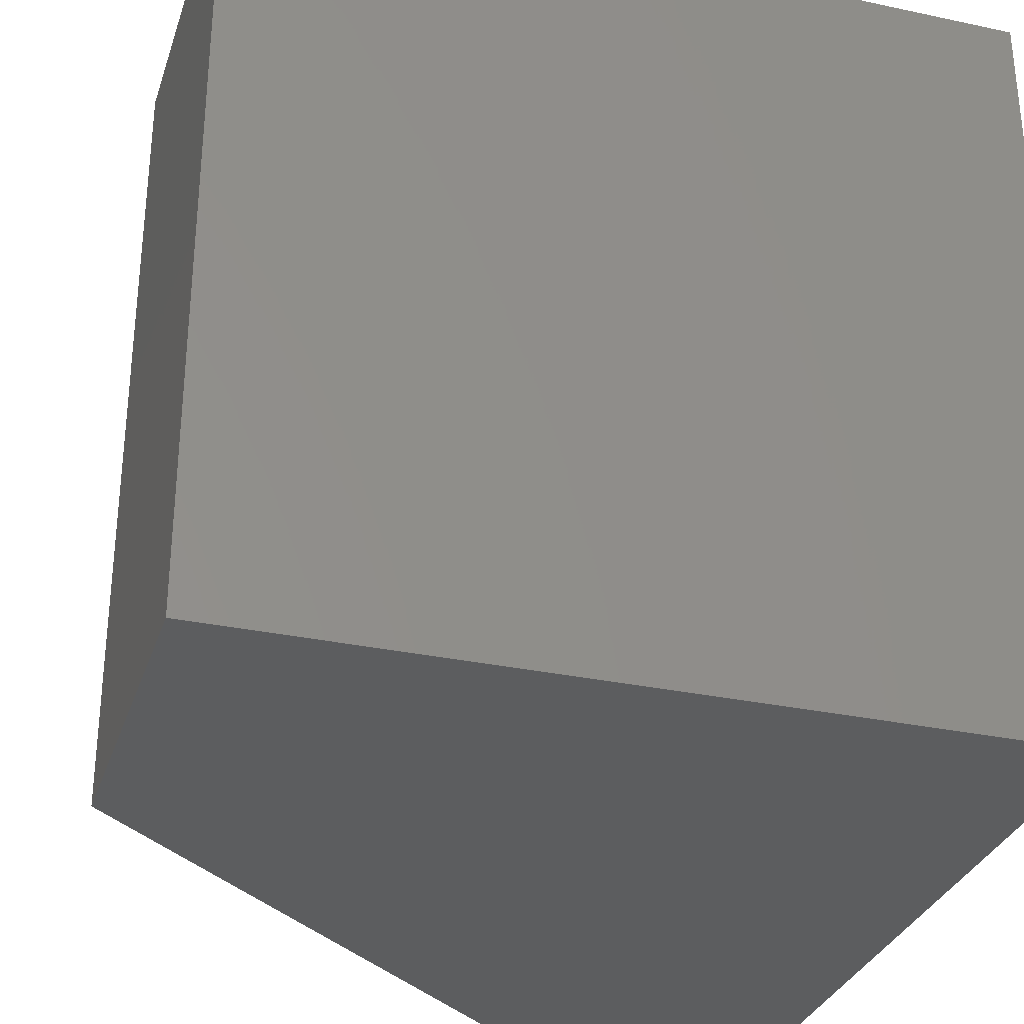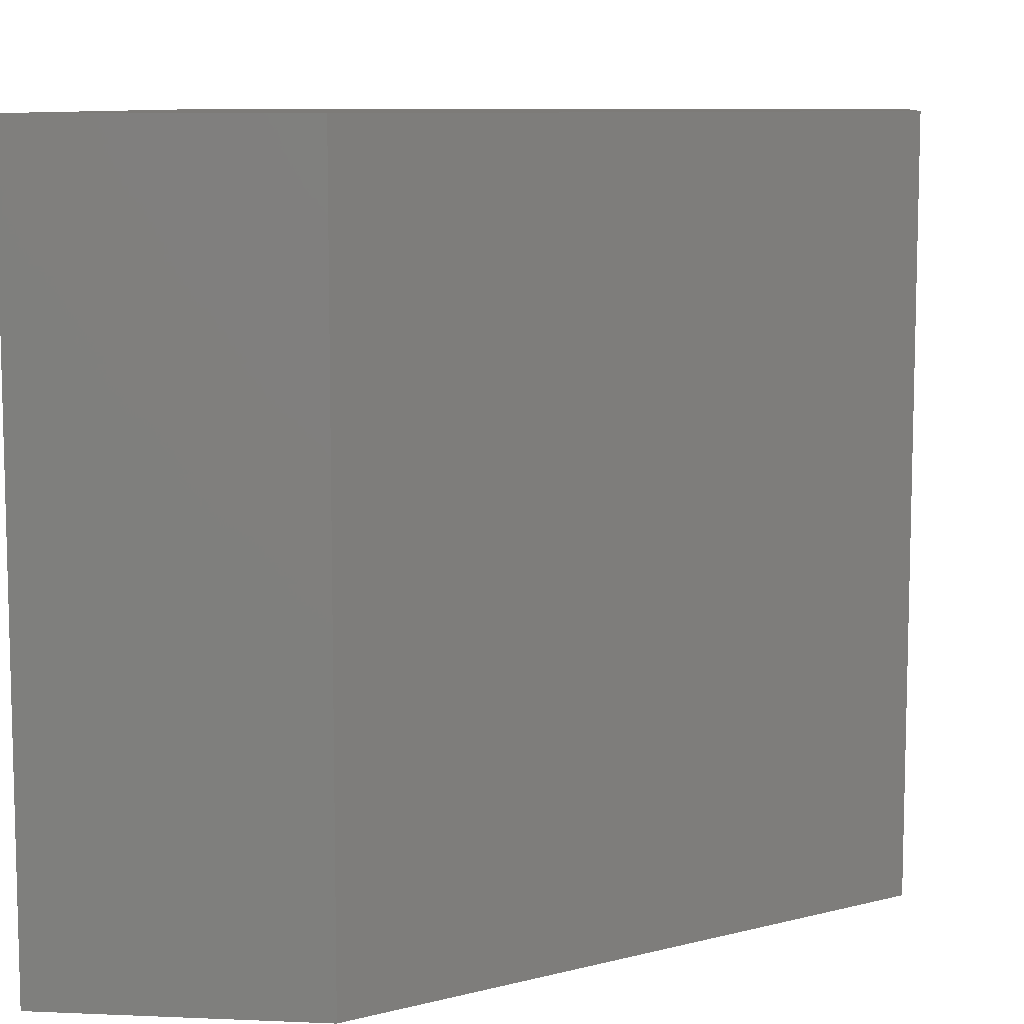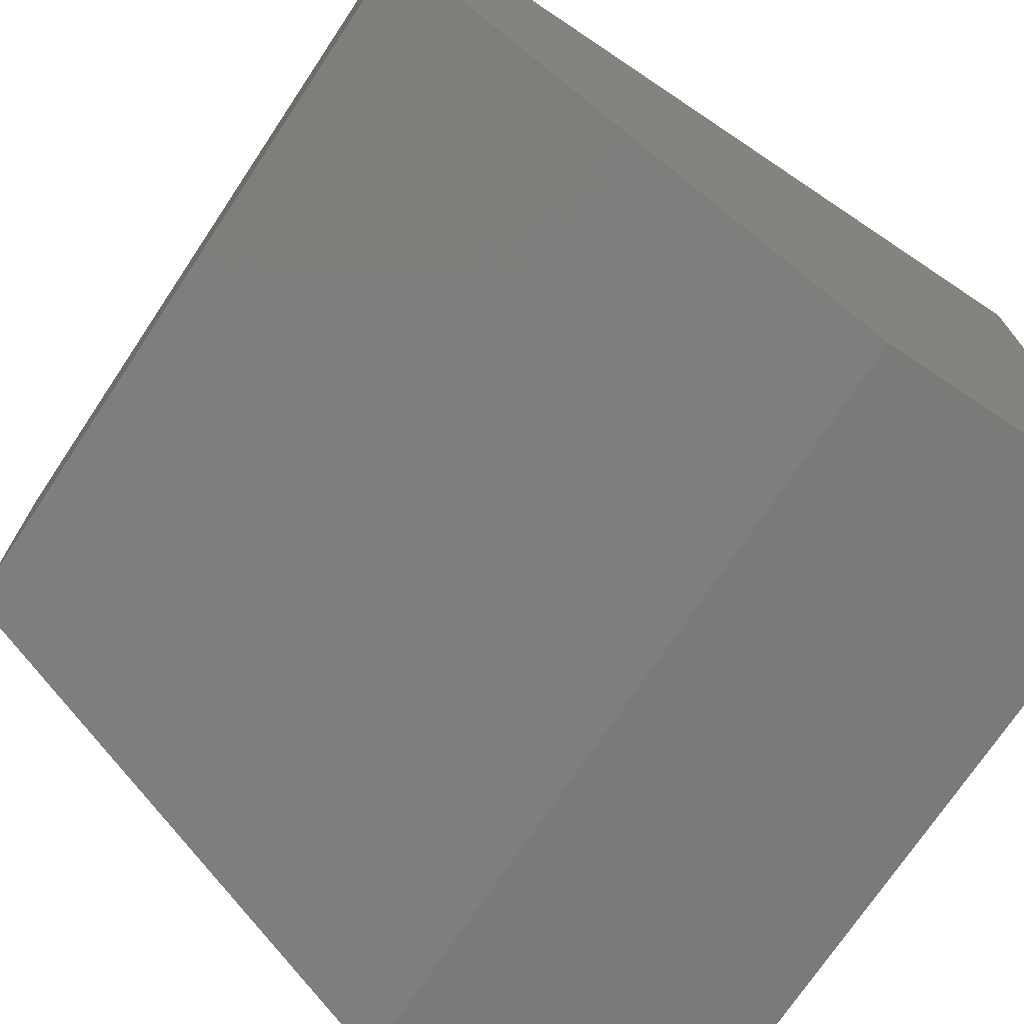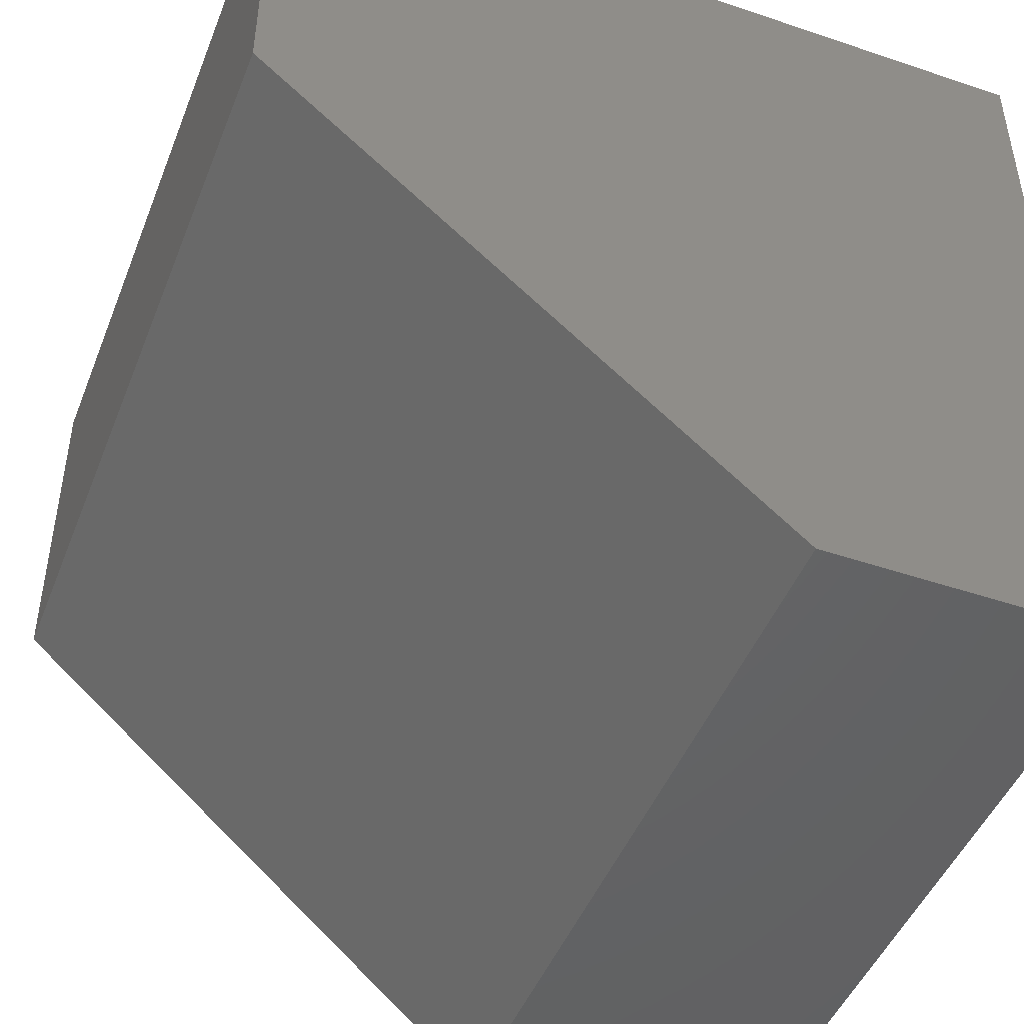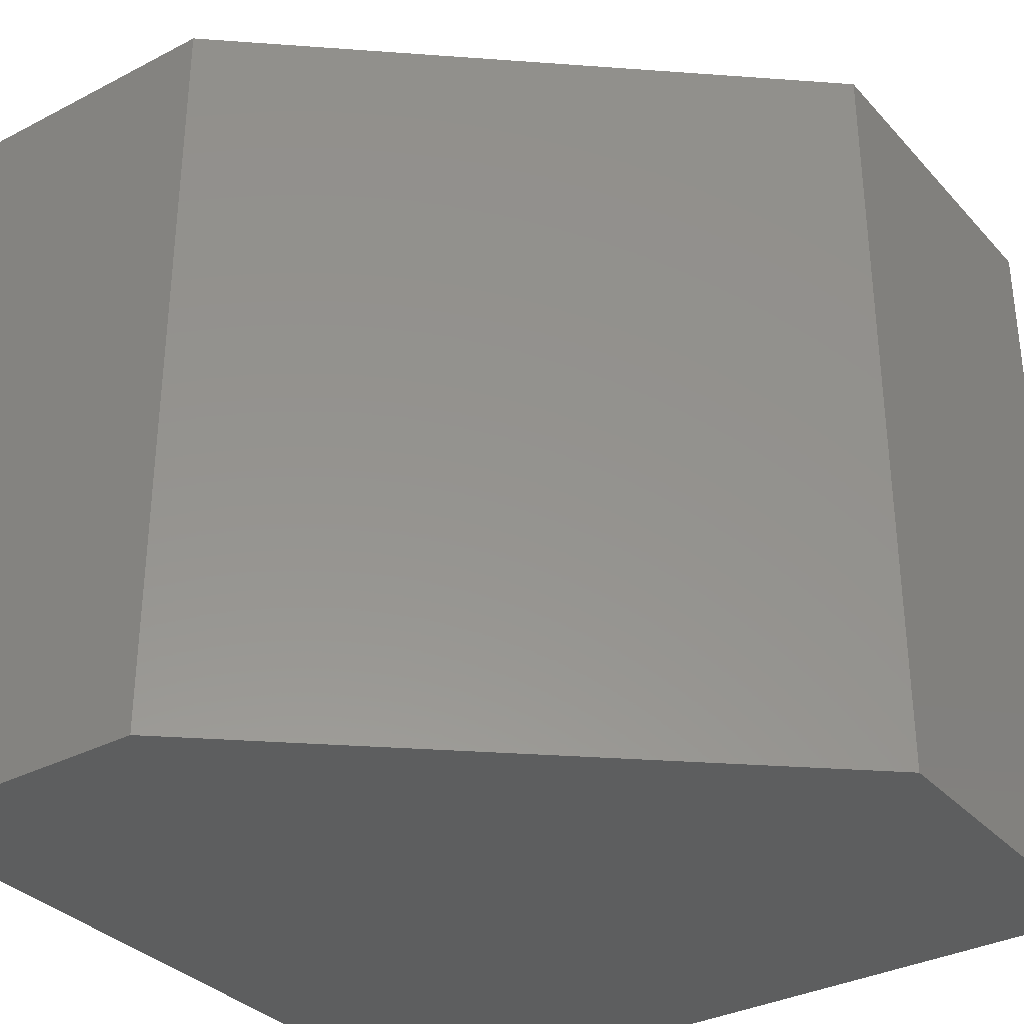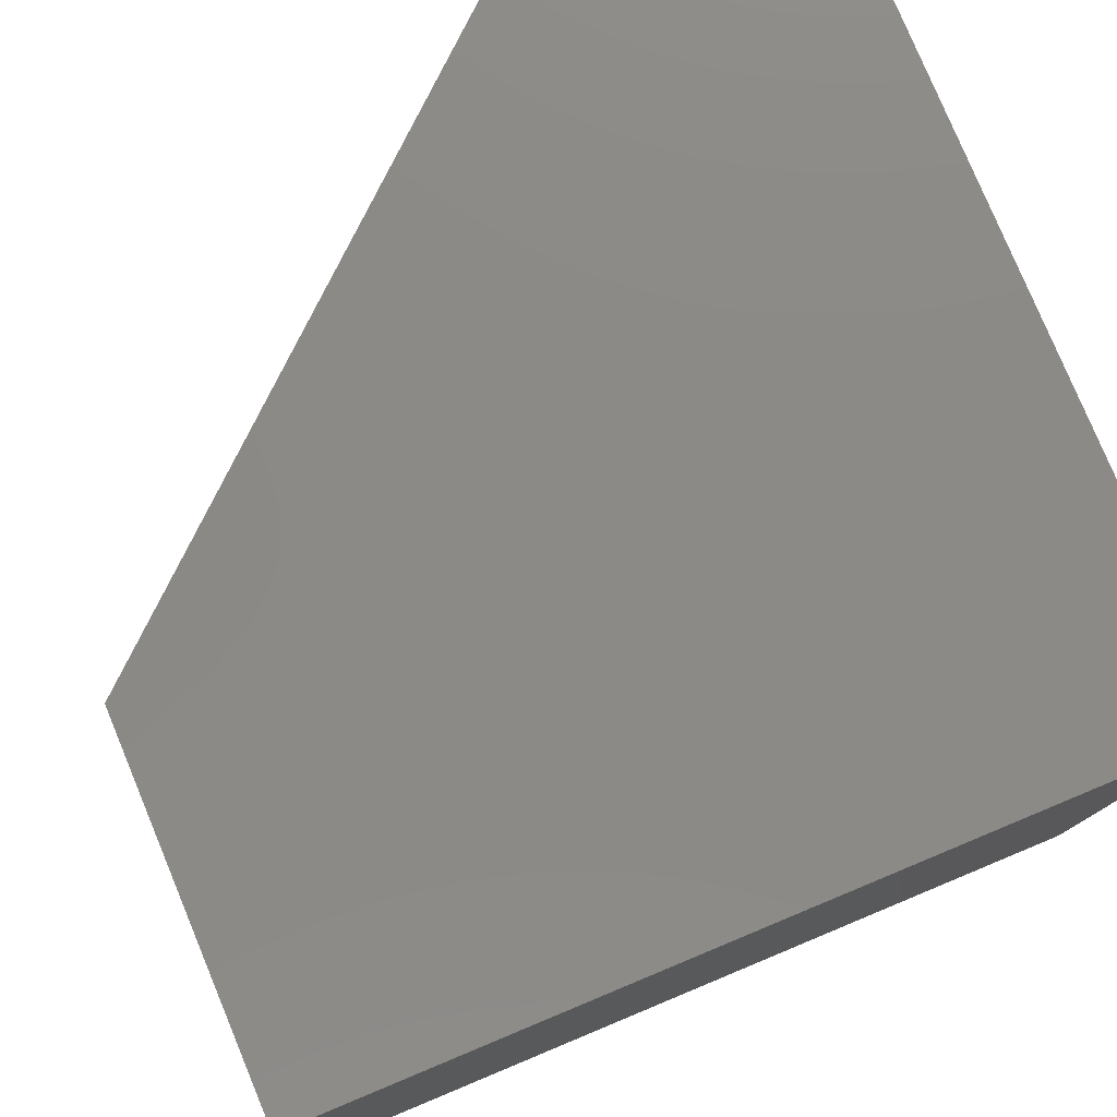
<metadata>
{"format":"stl","ext":"stl","renderer":"f3d","projection":"perspective","resolution":1024,"background":"white","views":[{"elev":-31.4,"azim":163.1,"up":"+Z"},{"elev":8.9,"azim":6.5,"up":"+Z"},{"elev":-72.8,"azim":146.3,"up":"+Y"},{"elev":-46.9,"azim":159.0,"up":"+Y"},{"elev":-33.6,"azim":35.3,"up":"+Z"},{"elev":78.7,"azim":157.4,"up":"+Z"}]}
</metadata>
<code>
# stl→obj: 10 verts, 16 faces
v -0.1406 -0.2812 -0.1406
v -0.03906 -0.2812 -0.1406
v -0.1406 -0.2812 0.1406
v -0.03906 -0.2812 0.1406
v 0.1406 3.123e-17 0.1406
v -0.1406 1.561e-17 0.1406
v 0.1406 -0.125 0.1406
v 0.1406 1.561e-17 -0.1406
v 0.1406 -0.125 -0.1406
v -0.1406 0 -0.1406
f 1 2 3
f 3 2 4
f 5 6 7
f 7 6 3
f 7 3 4
f 8 5 9
f 9 5 7
f 10 8 1
f 1 8 9
f 1 9 2
f 4 2 7
f 7 2 9
f 10 6 8
f 8 6 5
f 6 10 3
f 3 10 1

</code>
